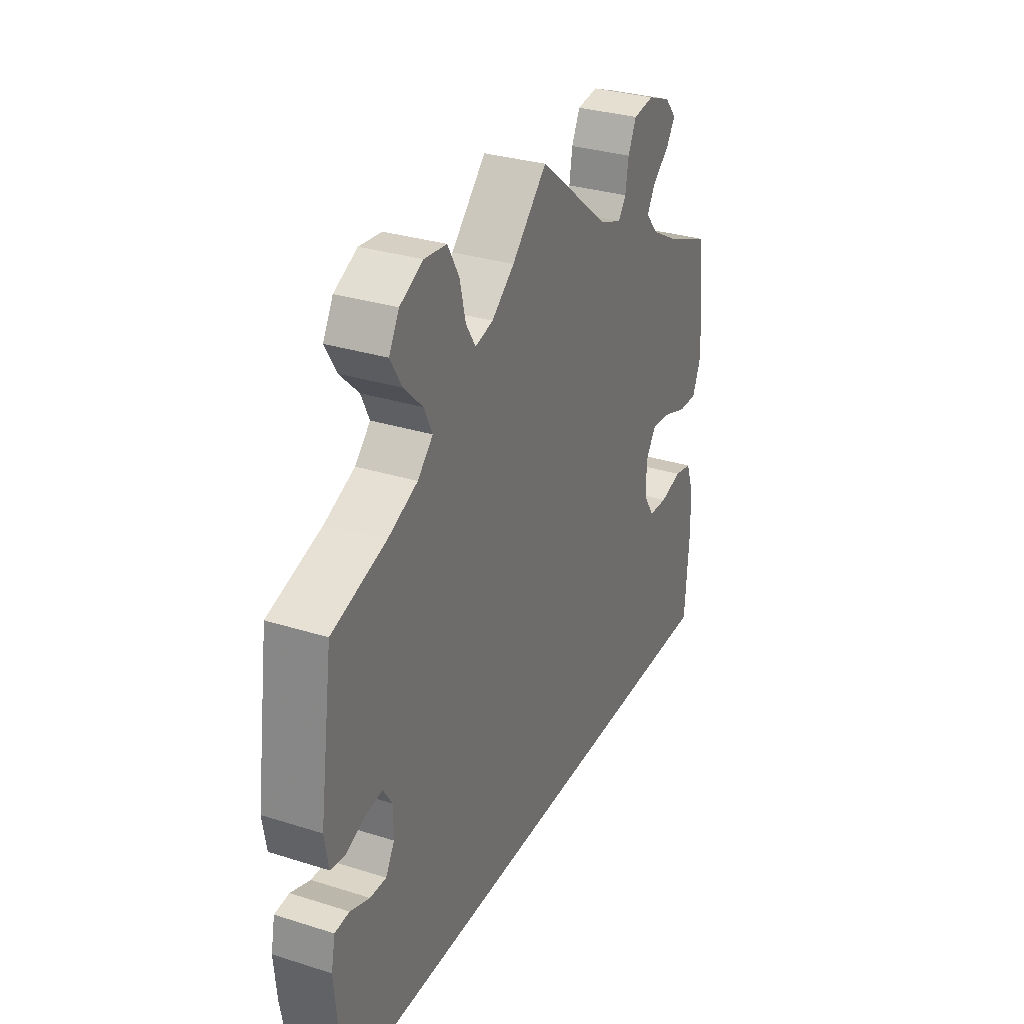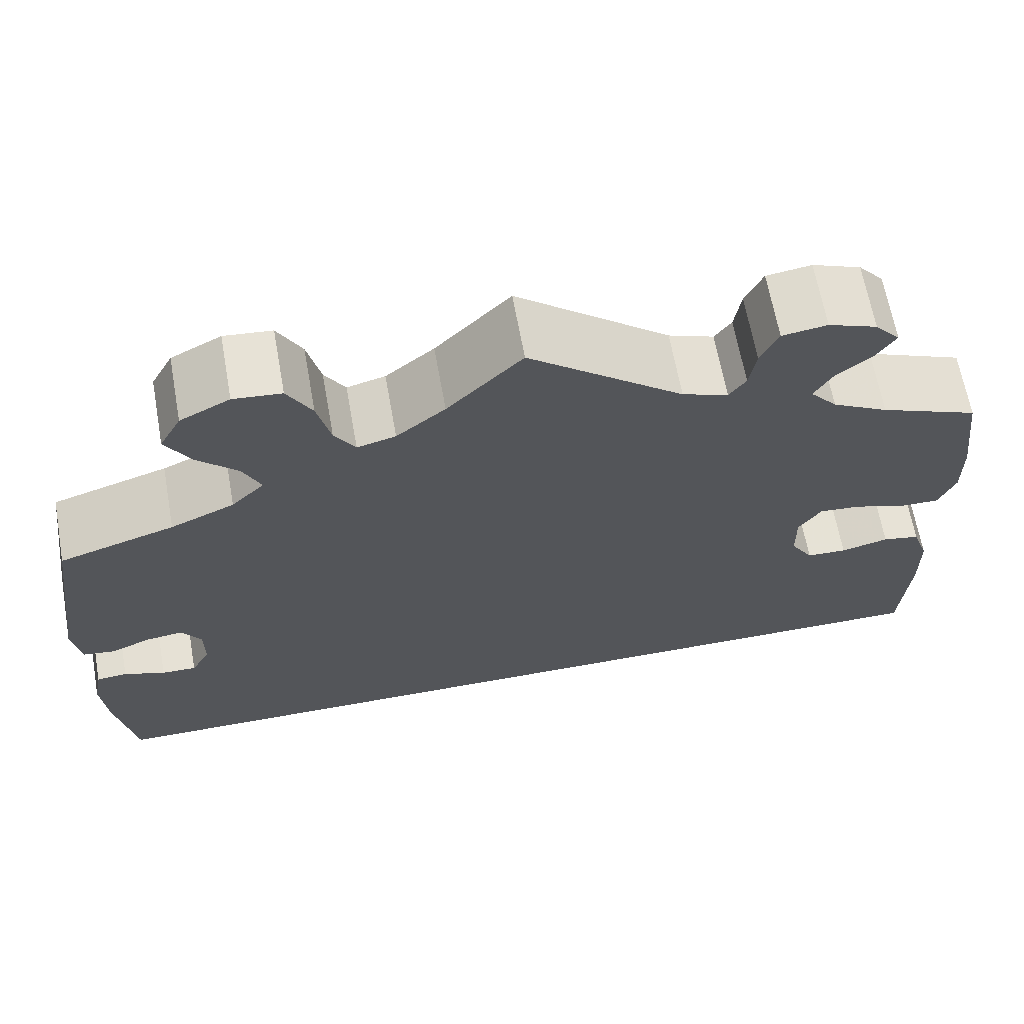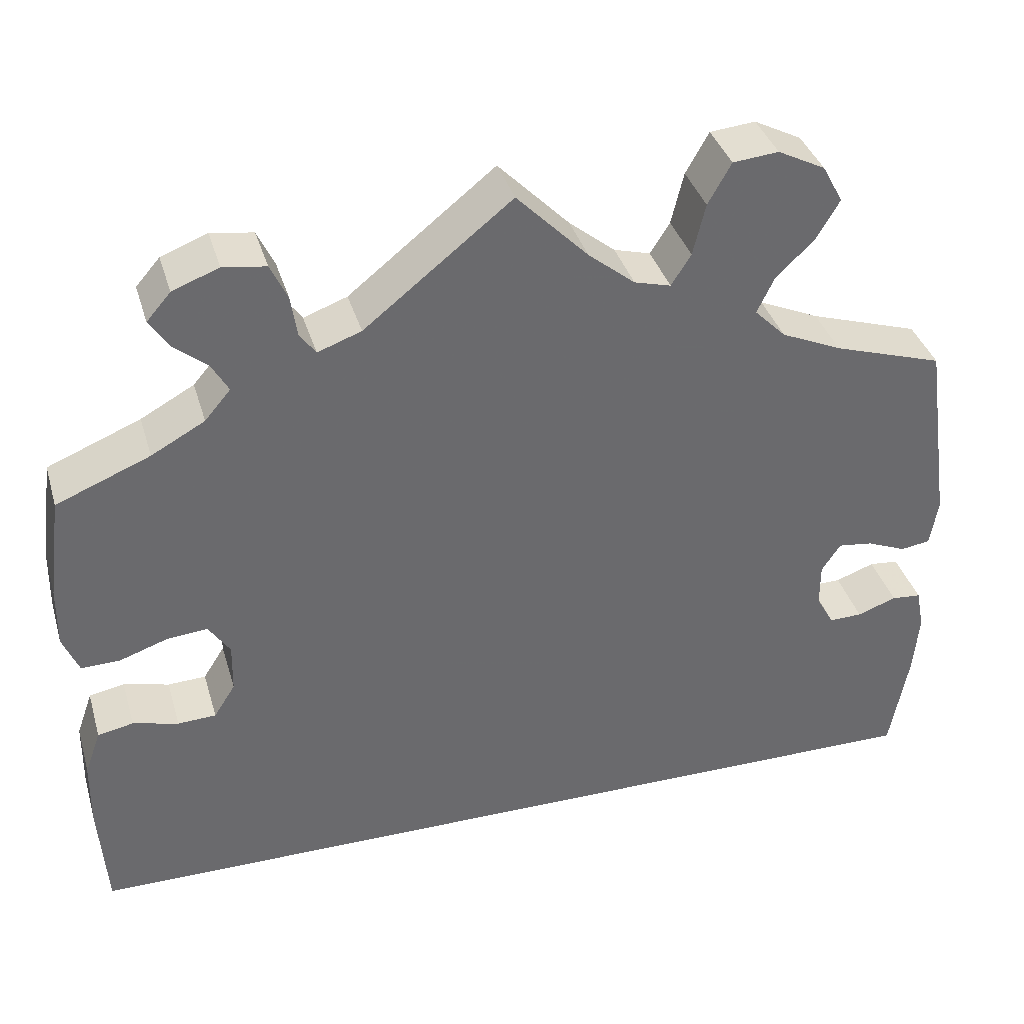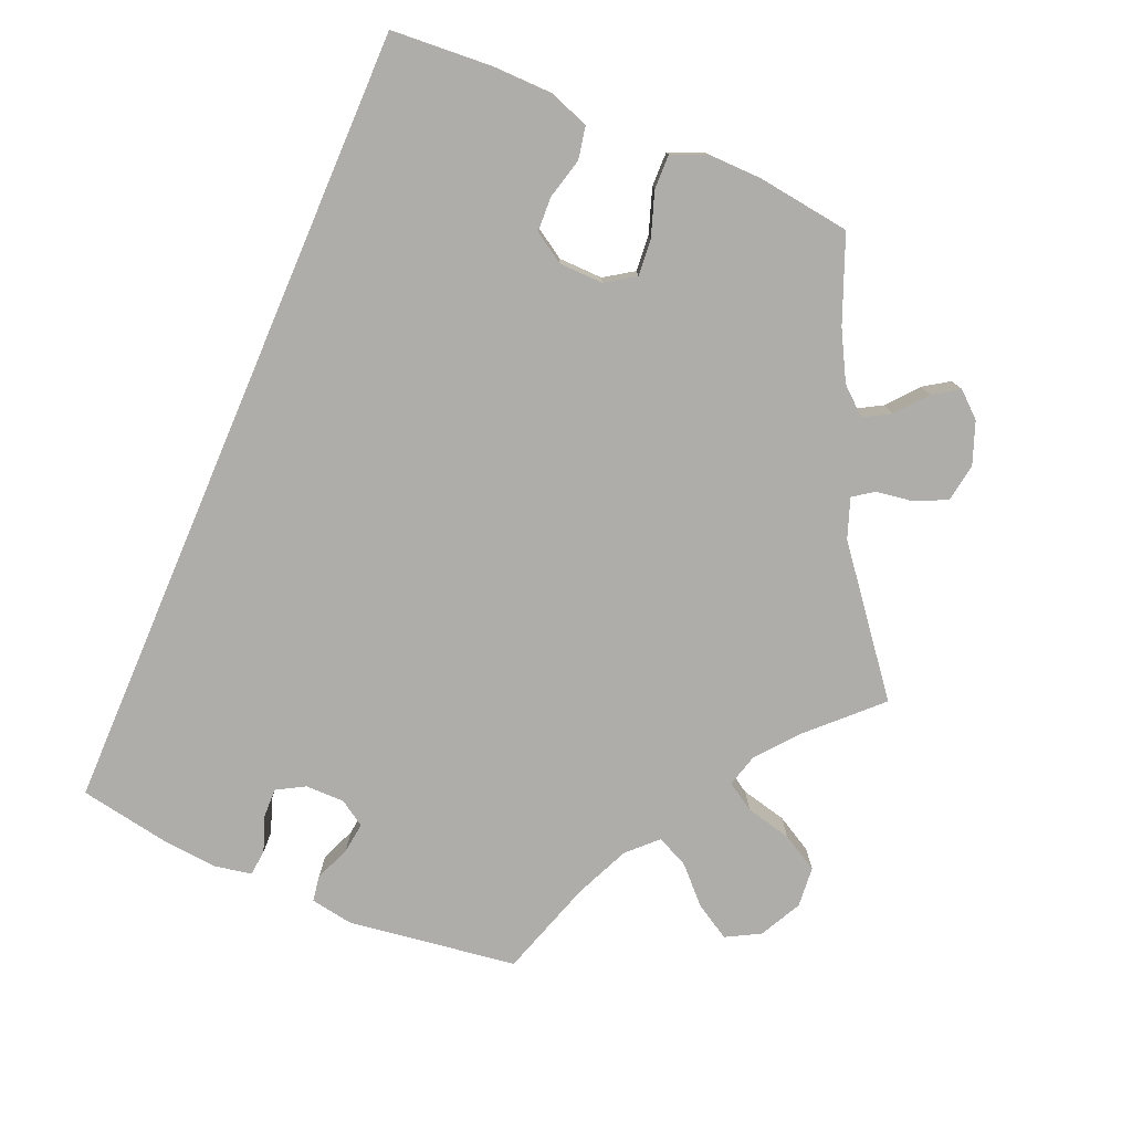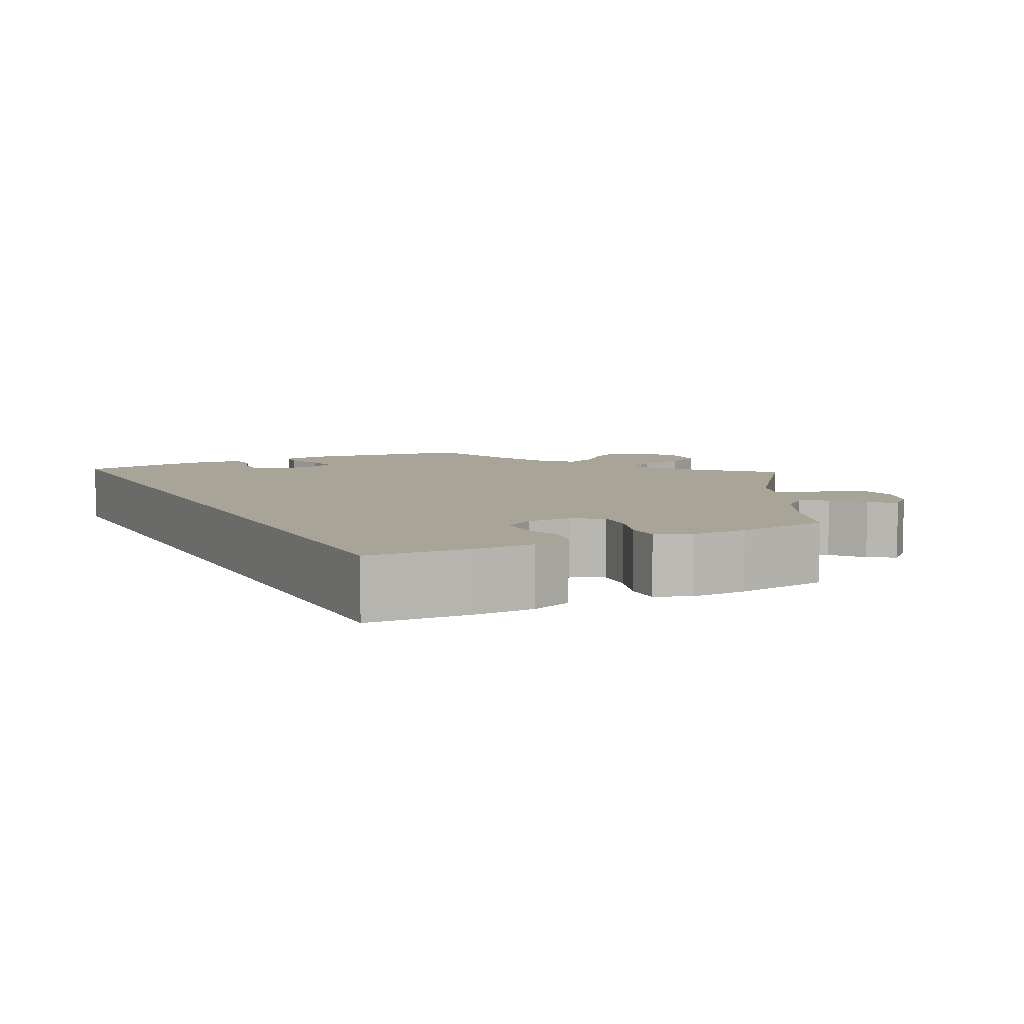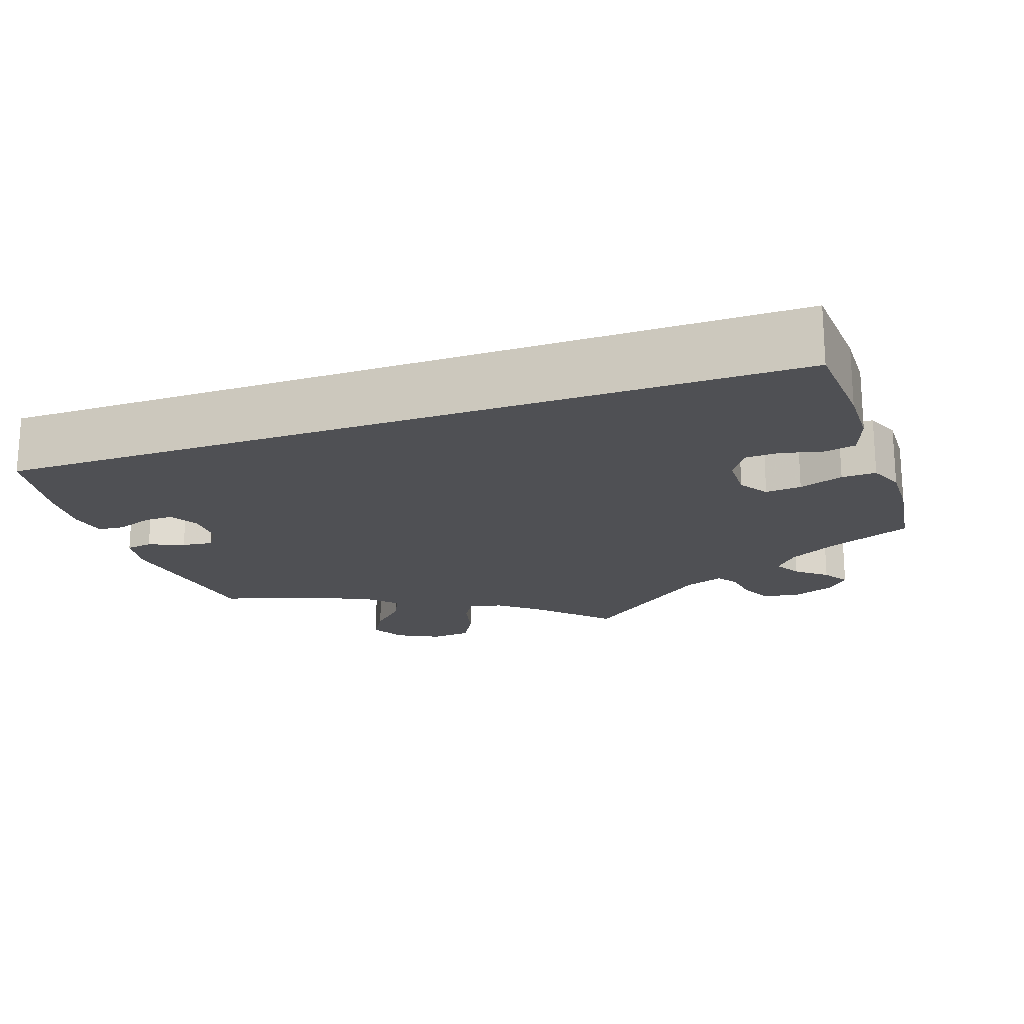
<metadata>
{"format":"obj","ext":"obj","renderer":"f3d","projection":"perspective","resolution":1024,"background":"white","views":[{"elev":30.8,"azim":114.4,"up":"+Z"},{"elev":65.2,"azim":169.8,"up":"+Z"},{"elev":37.1,"azim":-15.9,"up":"+Z"},{"elev":-77.3,"azim":-113.2,"up":"+Y"},{"elev":7.0,"azim":-117.4,"up":"+Y"},{"elev":-19.2,"azim":-160.9,"up":"+Y"}]}
</metadata>
<code>
v -0.501 0.07 -0.289
v -0.51 0.07 -0.165
v -0.509 0.07 -0.09
v -0.491 0.07 -0.039
v -0.451 0.07 -0.031
v -0.4 0.07 -0.044
v -0.357 0.07 -0.042
v -0.333 0.07 -0.004
v -0.332 0.07 0.051
v -0.356 0.07 0.087
v -0.401 0.07 0.083
v -0.456 0.07 0.064
v -0.499 0.07 0.063
v -0.517 0.07 0.106
v -0.516 0.07 0.174
v -0.501 0.07 0.289
v -0.396 0.07 0.332
v -0.336 0.07 0.365
v -0.307 0.07 0.399
v -0.326 0.07 0.432
v -0.364 0.07 0.463
v -0.385 0.07 0.495
v -0.358 0.07 0.526
v -0.306 0.07 0.546
v -0.258 0.07 0.539
v -0.239 0.07 0.499
v -0.232 0.07 0.453
v -0.214 0.07 0.428
v -0.165 0.07 0.446
v 0 0.07 0.578
v 0.08 0.07 0.497
v 0.132 0.07 0.455
v 0.173 0.07 0.444
v 0.195 0.07 0.479
v 0.209 0.07 0.537
v 0.235 0.07 0.583
v 0.286 0.07 0.588
v 0.339 0.07 0.561
v 0.362 0.07 0.519
v 0.336 0.07 0.475
v 0.293 0.07 0.433
v 0.274 0.07 0.393
v 0.309 0.07 0.358
v 0.377 0.07 0.328
v 0.5 0.07 0.289
v 0.53 0.07 0.077
v 0.521 0.07 0.024
v 0.488 0.07 0.019
v 0.444 0.07 0.037
v 0.405 0.07 0.042
v 0.384 0.07 0.01
v 0.384 0.07 -0.039
v 0.404 0.07 -0.074
v 0.441 0.07 -0.073
v 0.485 0.07 -0.057
v 0.518 0.07 -0.06
v 0.527 0.07 -0.106
v 0.521 0.07 -0.174
v 0.5 0.07 -0.289
v -0.501 0 -0.289
v -0.51 0 -0.165
v -0.509 0 -0.09
v -0.491 0 -0.039
v -0.451 0 -0.031
v -0.4 0 -0.044
v -0.357 0 -0.042
v -0.333 0 -0.004
v -0.332 0 0.051
v -0.356 0 0.087
v -0.401 0 0.083
v -0.456 0 0.064
v -0.499 0 0.063
v -0.517 0 0.106
v -0.516 0 0.174
v -0.501 0 0.289
v -0.396 0 0.332
v -0.336 0 0.365
v -0.307 0 0.399
v -0.326 0 0.432
v -0.364 0 0.463
v -0.385 0 0.495
v -0.358 0 0.526
v -0.306 0 0.546
v -0.258 0 0.539
v -0.239 0 0.499
v -0.232 0 0.453
v -0.214 0 0.428
v -0.165 0 0.446
v 0 0 0.578
v 0.08 0 0.497
v 0.132 0 0.455
v 0.173 0 0.444
v 0.195 0 0.479
v 0.209 0 0.537
v 0.235 0 0.583
v 0.286 0 0.588
v 0.339 0 0.561
v 0.362 0 0.519
v 0.336 0 0.475
v 0.293 0 0.433
v 0.274 0 0.393
v 0.309 0 0.358
v 0.377 0 0.328
v 0.5 0 0.289
v 0.53 0 0.077
v 0.521 0 0.024
v 0.488 0 0.019
v 0.444 0 0.037
v 0.405 0 0.042
v 0.384 0 0.01
v 0.384 0 -0.039
v 0.404 0 -0.074
v 0.441 0 -0.073
v 0.485 0 -0.057
v 0.518 0 -0.06
v 0.527 0 -0.106
v 0.521 0 -0.174
v 0.5 0 -0.289
f 54 55 56 57
f 53 54 57 58
f 46 47 48 49
f 44 45 46 49
f 43 44 49 50
f 42 43 50 51
f 38 39 40 41
f 38 41 42
f 37 38 42
f 34 35 36 37
f 33 34 37 42
f 32 33 42 51
f 29 30 31
f 28 29 31 32
f 24 25 26 27
f 24 27 28
f 23 24 28
f 20 21 22 23
f 19 20 23 28
f 18 19 28 32
f 14 15 16 17
f 11 12 13 14
f 10 11 14 17
f 9 10 17 18
f 3 4 5 6
f 3 6 7
f 2 3 7
f 1 2 7
f 53 58 59 1
f 18 32 51 52
f 9 18 52 53
f 8 9 53
f 1 7 8 53
f 116 115 114 113
f 117 116 113 112
f 108 107 106 105
f 108 105 104 103
f 109 108 103 102
f 110 109 102 101
f 100 99 98 97
f 101 100 97
f 101 97 96
f 96 95 94 93
f 101 96 93 92
f 110 101 92 91
f 90 89 88
f 91 90 88 87
f 86 85 84 83
f 87 86 83
f 87 83 82
f 82 81 80 79
f 87 82 79 78
f 91 87 78 77
f 76 75 74 73
f 73 72 71 70
f 76 73 70 69
f 77 76 69 68
f 65 64 63 62
f 66 65 62
f 66 62 61
f 66 61 60
f 60 118 117 112
f 111 110 91 77
f 112 111 77 68
f 112 68 67
f 112 67 66 60
f 1 60 61 2
f 2 61 62 3
f 3 62 63 4
f 4 63 64 5
f 5 64 65 6
f 6 65 66 7
f 7 66 67 8
f 8 67 68 9
f 9 68 69 10
f 10 69 70 11
f 11 70 71 12
f 12 71 72 13
f 13 72 73 14
f 14 73 74 15
f 15 74 75 16
f 16 75 76 17
f 17 76 77 18
f 18 77 78 19
f 19 78 79 20
f 20 79 80 21
f 21 80 81 22
f 22 81 82 23
f 23 82 83 24
f 24 83 84 25
f 25 84 85 26
f 26 85 86 27
f 27 86 87 28
f 28 87 88 29
f 29 88 89 30
f 30 89 90 31
f 31 90 91 32
f 32 91 92 33
f 33 92 93 34
f 34 93 94 35
f 35 94 95 36
f 36 95 96 37
f 37 96 97 38
f 38 97 98 39
f 39 98 99 40
f 40 99 100 41
f 41 100 101 42
f 42 101 102 43
f 43 102 103 44
f 44 103 104 45
f 45 104 105 46
f 46 105 106 47
f 47 106 107 48
f 48 107 108 49
f 49 108 109 50
f 50 109 110 51
f 51 110 111 52
f 52 111 112 53
f 53 112 113 54
f 54 113 114 55
f 55 114 115 56
f 56 115 116 57
f 57 116 117 58
f 58 117 118 59
f 59 118 60 1

</code>
